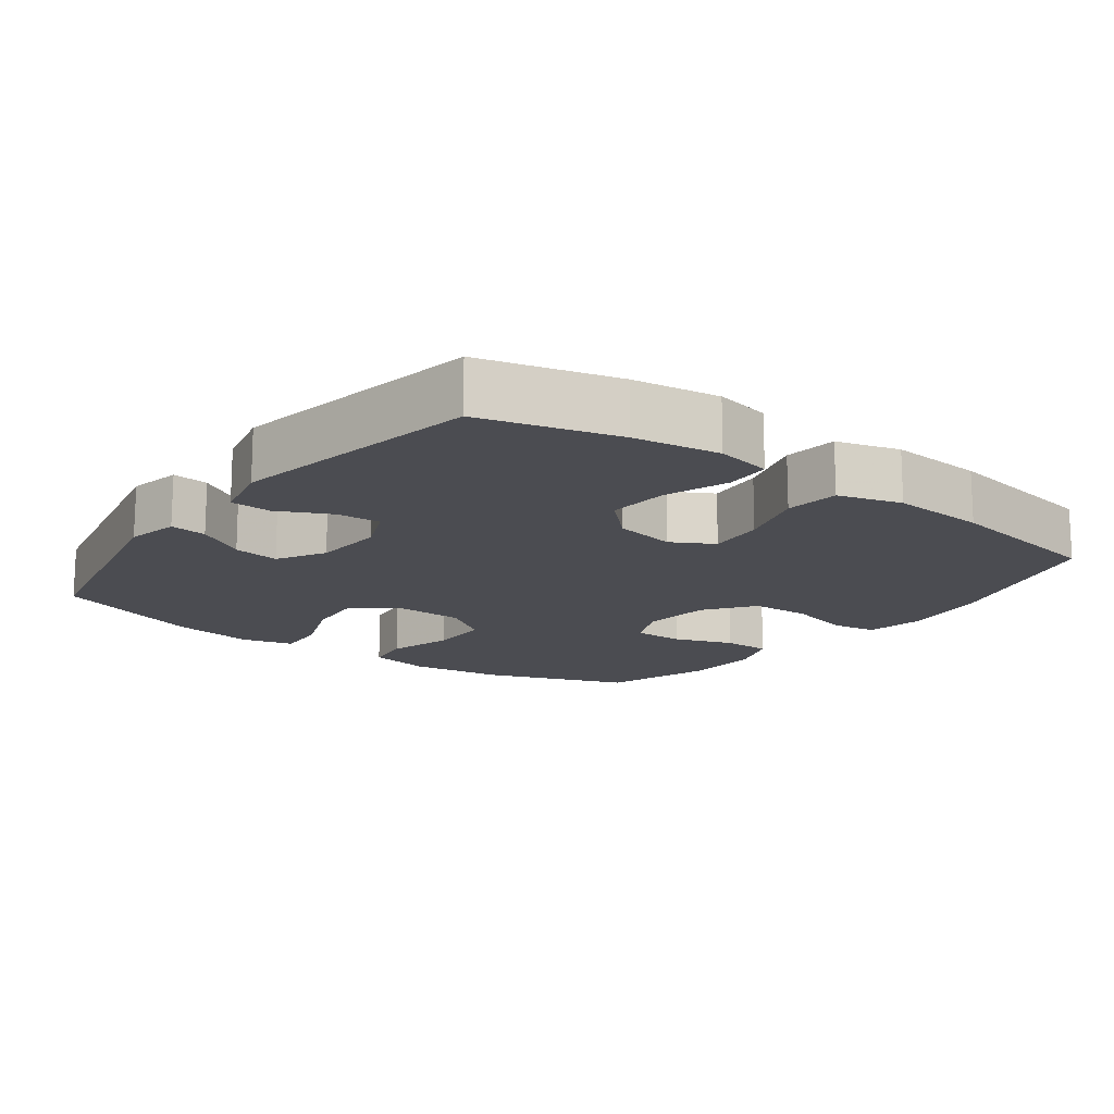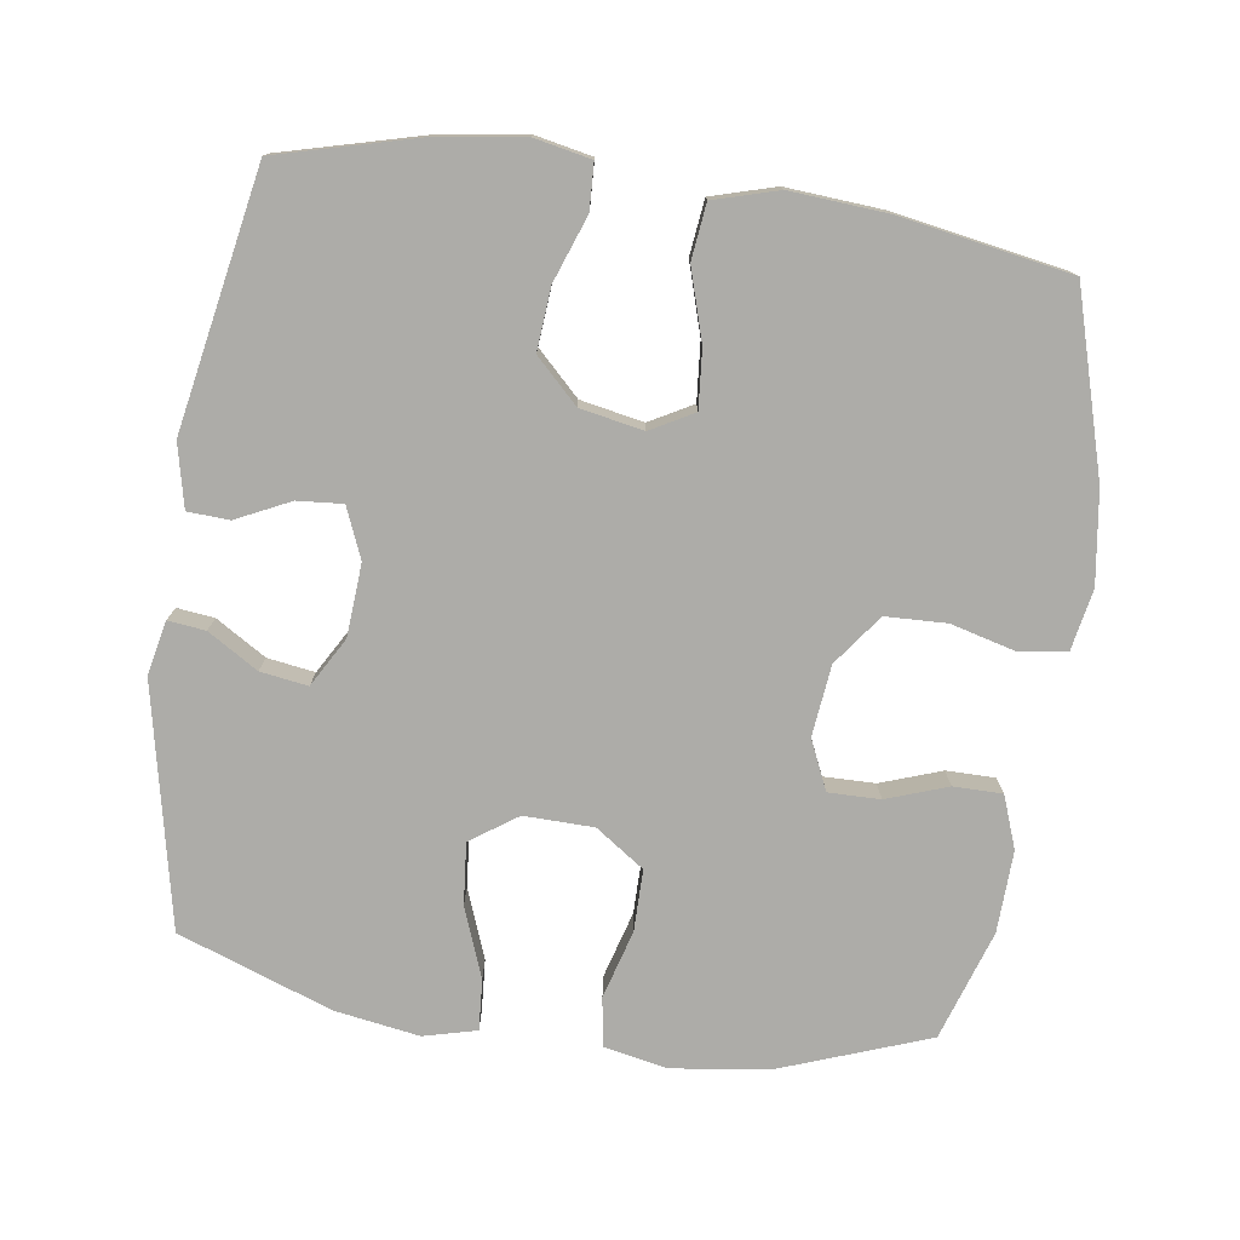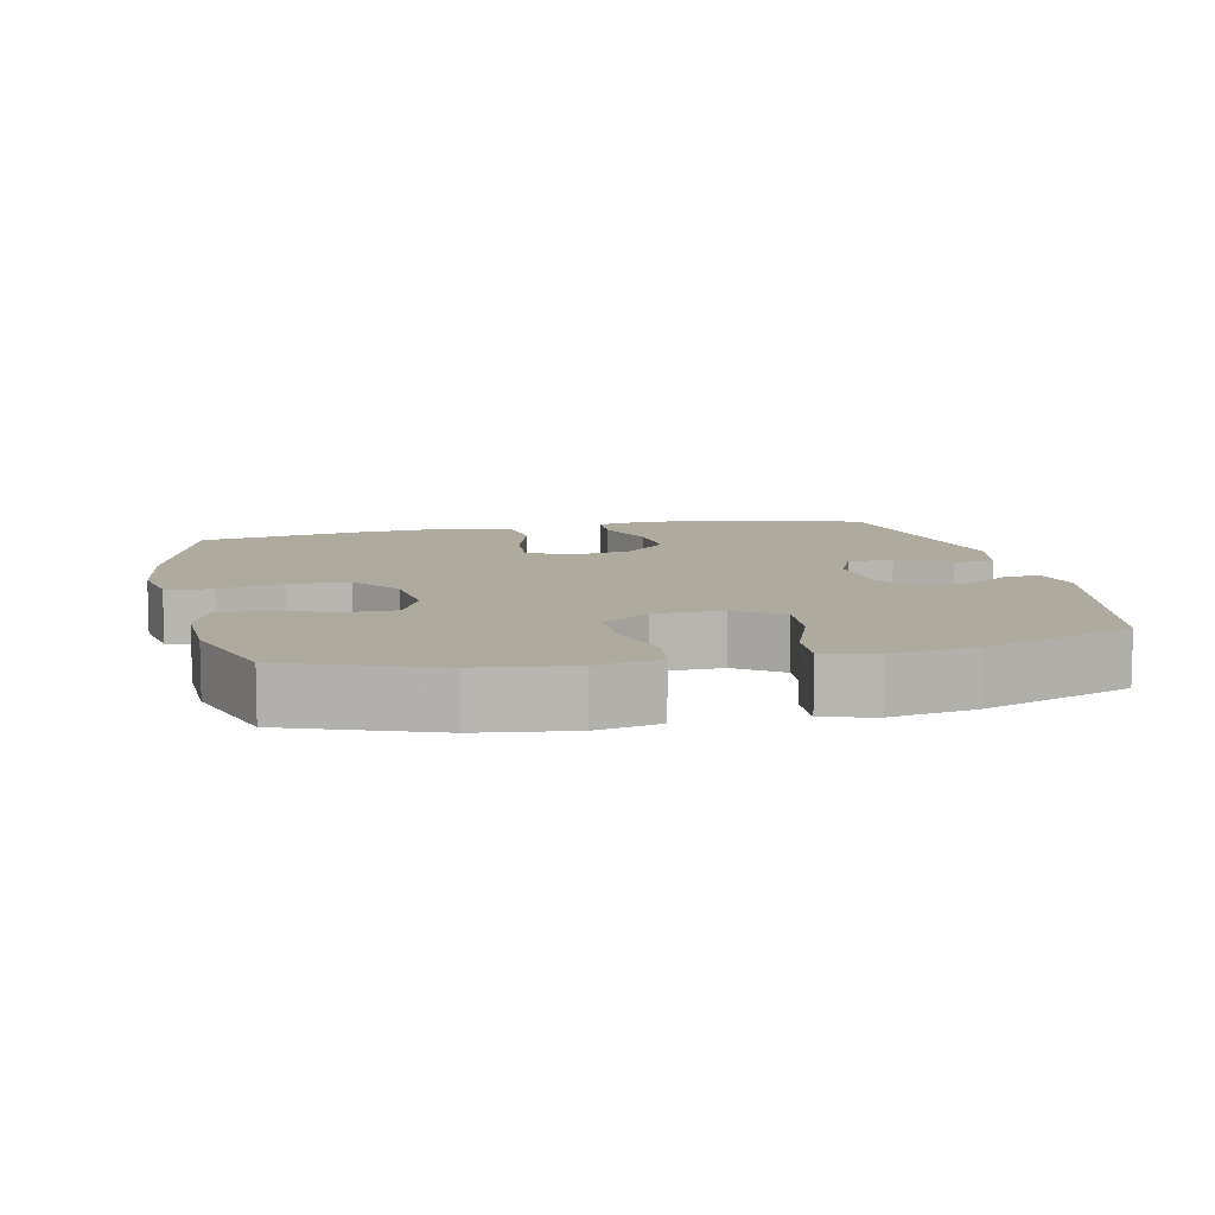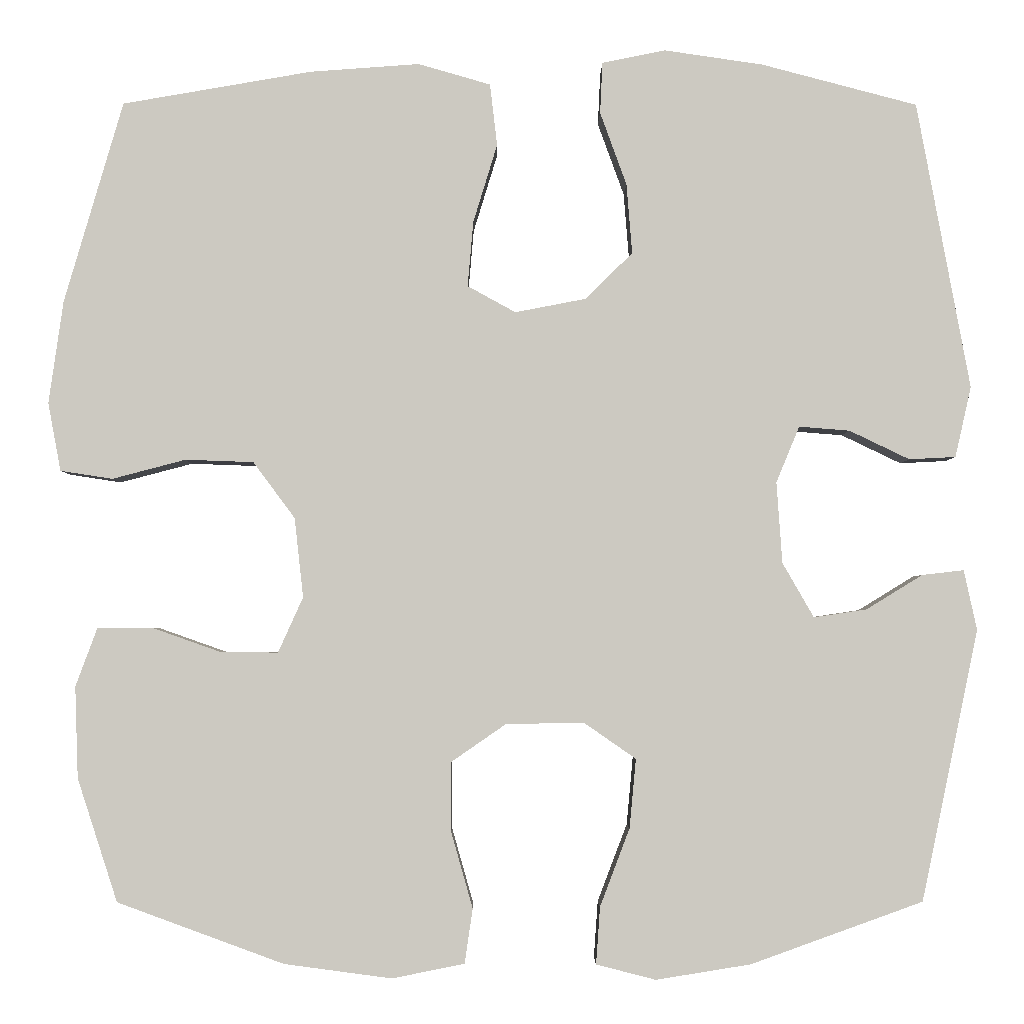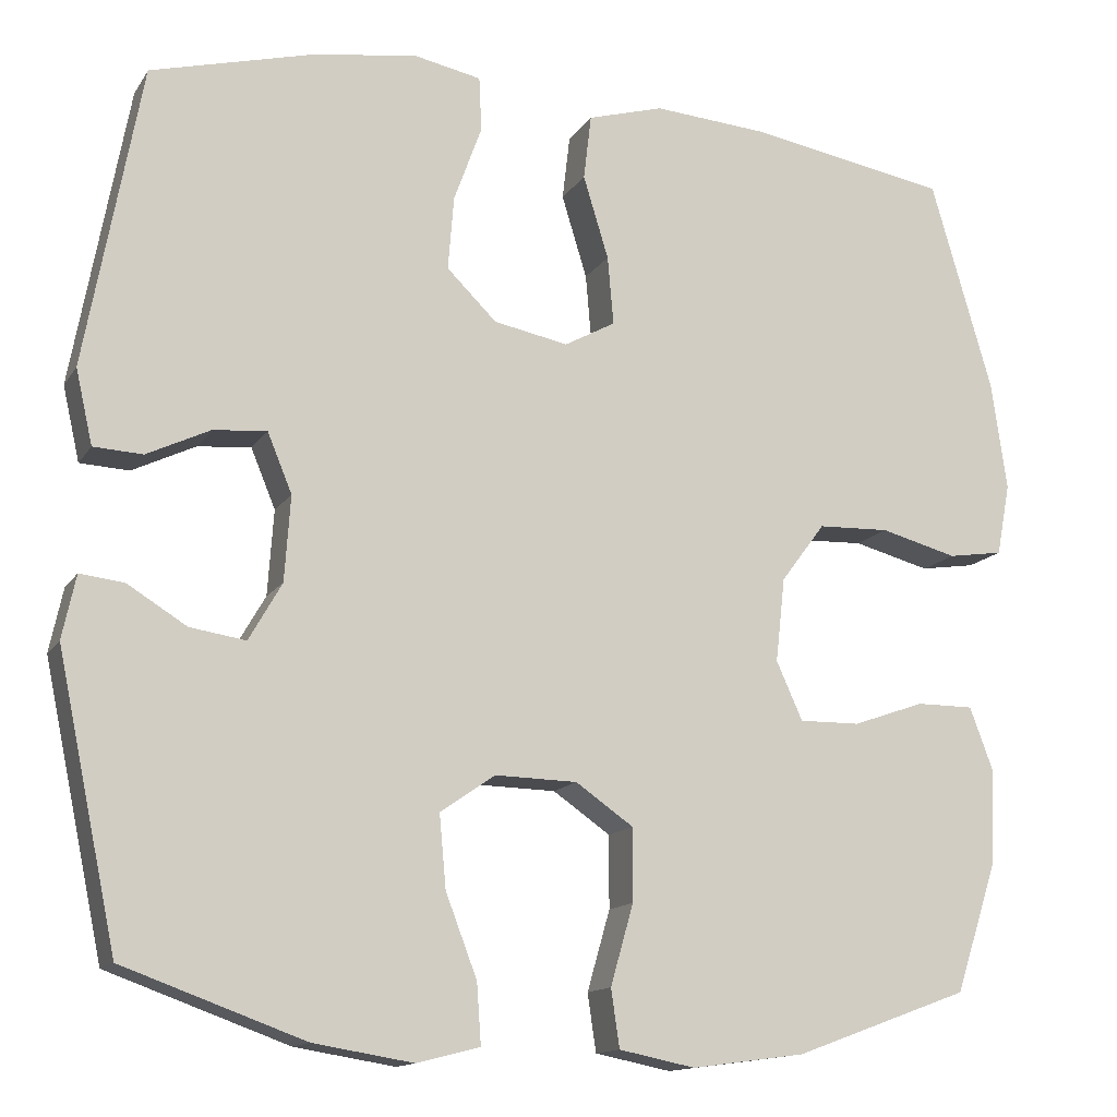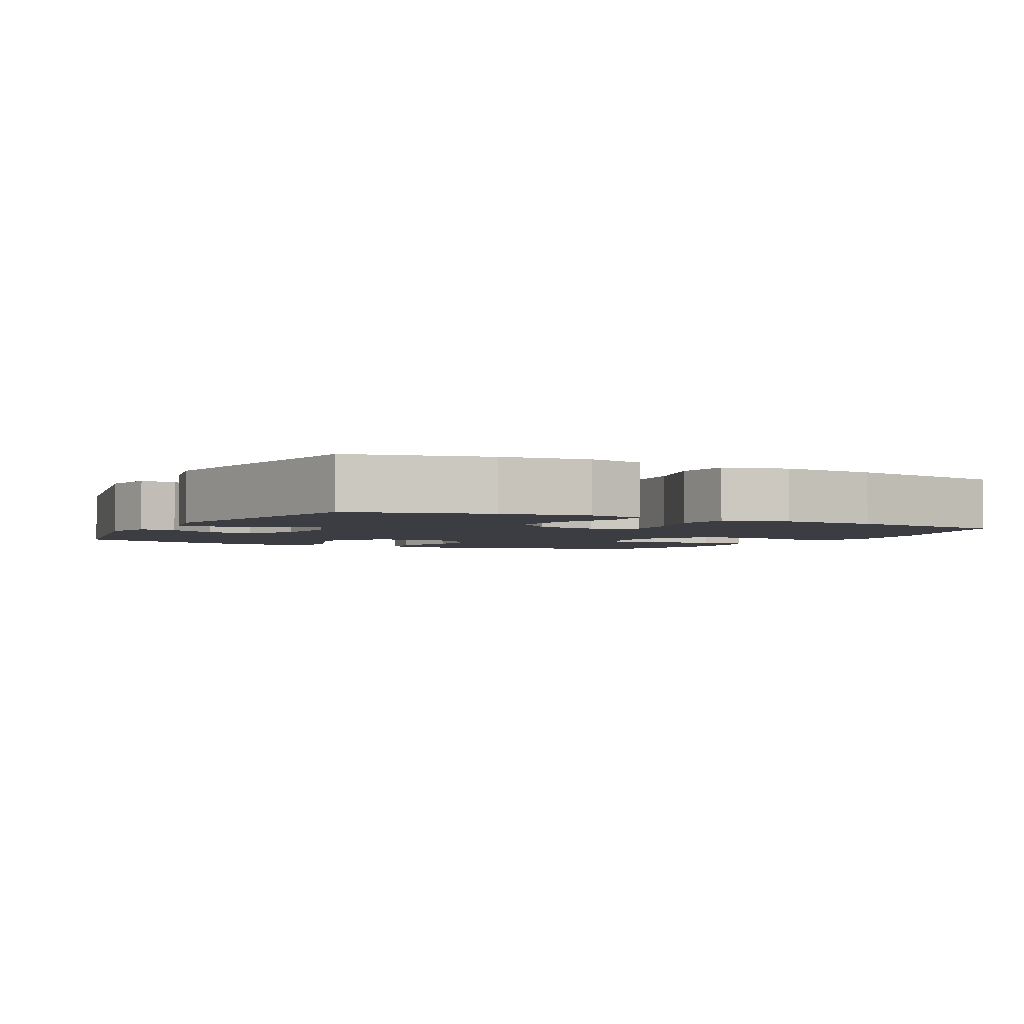
<metadata>
{"format":"obj","ext":"obj","renderer":"f3d","projection":"perspective","resolution":1024,"background":"white","views":[{"elev":-15.3,"azim":-36.6,"up":"+Y"},{"elev":-76.7,"azim":-8.3,"up":"+Y"},{"elev":9.2,"azim":167.5,"up":"+Y"},{"elev":-3.0,"azim":179.6,"up":"+Z"},{"elev":-13.8,"azim":-21.2,"up":"+Z"},{"elev":-2.9,"azim":-27.7,"up":"+Y"}]}
</metadata>
<code>
v 0.5 0.07 0.5
v 0.573 0.07 0.249
v 0.591 0.07 0.121
v 0.575 0.07 0.036
v 0.51 0.07 0.026
v 0.419 0.07 0.05
v 0.334 0.07 0.047
v 0.282 0.07 -0.023
v 0.271 0.07 -0.122
v 0.302 0.07 -0.191
v 0.374 0.07 -0.19
v 0.459 0.07 -0.16
v 0.527 0.07 -0.16
v 0.554 0.07 -0.233
v 0.55 0.07 -0.347
v 0.5 0.07 -0.5
v 0.293 0.07 -0.576
v 0.159 0.07 -0.594
v 0.069 0.07 -0.576
v 0.059 0.07 -0.508
v 0.086 0.07 -0.413
v 0.086 0.07 -0.327
v 0.018 0.07 -0.28
v -0.079 0.07 -0.278
v -0.144 0.07 -0.323
v -0.136 0.07 -0.409
v -0.099 0.07 -0.506
v -0.094 0.07 -0.577
v -0.168 0.07 -0.596
v -0.286 0.07 -0.577
v -0.5 0.07 -0.5
v -0.571 0.07 -0.163
v -0.555 0.07 -0.088
v -0.503 0.07 -0.094
v -0.433 0.07 -0.137
v -0.367 0.07 -0.147
v -0.328 0.07 -0.079
v -0.321 0.07 0.022
v -0.35 0.07 0.092
v -0.413 0.07 0.087
v -0.488 0.07 0.051
v -0.546 0.07 0.054
v -0.566 0.07 0.142
v -0.5 0.07 0.5
v -0.306 0.07 0.551
v -0.183 0.07 0.569
v -0.104 0.07 0.553
v -0.101 0.07 0.489
v -0.134 0.07 0.398
v -0.141 0.07 0.311
v -0.082 0.07 0.253
v 0.006 0.07 0.236
v 0.066 0.07 0.269
v 0.059 0.07 0.35
v 0.029 0.07 0.448
v 0.038 0.07 0.525
v 0.128 0.07 0.551
v 0.264 0.07 0.541
v 0.5 0 0.5
v 0.573 0 0.249
v 0.591 0 0.121
v 0.575 0 0.036
v 0.51 0 0.026
v 0.419 0 0.05
v 0.334 0 0.047
v 0.282 0 -0.023
v 0.271 0 -0.122
v 0.302 0 -0.191
v 0.374 0 -0.19
v 0.459 0 -0.16
v 0.527 0 -0.16
v 0.554 0 -0.233
v 0.55 0 -0.347
v 0.5 0 -0.5
v 0.293 0 -0.576
v 0.159 0 -0.594
v 0.069 0 -0.576
v 0.059 0 -0.508
v 0.086 0 -0.413
v 0.086 0 -0.327
v 0.018 0 -0.28
v -0.079 0 -0.278
v -0.144 0 -0.323
v -0.136 0 -0.409
v -0.099 0 -0.506
v -0.094 0 -0.577
v -0.168 0 -0.596
v -0.286 0 -0.577
v -0.5 0 -0.5
v -0.571 0 -0.163
v -0.555 0 -0.088
v -0.503 0 -0.094
v -0.433 0 -0.137
v -0.367 0 -0.147
v -0.328 0 -0.079
v -0.321 0 0.022
v -0.35 0 0.092
v -0.413 0 0.087
v -0.488 0 0.051
v -0.546 0 0.054
v -0.566 0 0.142
v -0.5 0 0.5
v -0.306 0 0.551
v -0.183 0 0.569
v -0.104 0 0.553
v -0.101 0 0.489
v -0.134 0 0.398
v -0.141 0 0.311
v -0.082 0 0.253
v 0.006 0 0.236
v 0.066 0 0.269
v 0.059 0 0.35
v 0.029 0 0.448
v 0.038 0 0.525
v 0.128 0 0.551
v 0.264 0 0.541
f 4 5 6
f 3 4 6
f 2 3 6
f 1 2 6
f 58 1 6
f 57 58 6
f 56 57 6
f 55 56 6
f 54 55 6
f 53 54 6 7
f 52 53 7 8
f 51 52 8 9
f 50 51 9 10
f 47 48 49
f 46 47 49
f 45 46 49
f 44 45 49
f 43 44 49
f 42 43 49
f 41 42 49
f 40 41 49
f 39 40 49 50
f 38 39 50 10
f 33 34 35
f 32 33 35
f 31 32 35
f 30 31 35
f 29 30 35
f 28 29 35
f 27 28 35
f 26 27 35
f 25 26 35 36
f 24 25 36 37
f 19 20 21
f 18 19 21
f 17 18 21
f 16 17 21
f 15 16 21
f 14 15 21
f 13 14 21
f 12 13 21
f 11 12 21
f 10 11 21 22
f 37 38 10
f 24 37 10
f 23 24 10
f 10 22 23
f 64 63 62
f 64 62 61
f 64 61 60
f 64 60 59
f 64 59 116
f 64 116 115
f 64 115 114
f 64 114 113
f 64 113 112
f 65 64 112 111
f 66 65 111 110
f 67 66 110 109
f 68 67 109 108
f 107 106 105
f 107 105 104
f 107 104 103
f 107 103 102
f 107 102 101
f 107 101 100
f 107 100 99
f 107 99 98
f 108 107 98 97
f 68 108 97 96
f 93 92 91
f 93 91 90
f 93 90 89
f 93 89 88
f 93 88 87
f 93 87 86
f 93 86 85
f 93 85 84
f 94 93 84 83
f 95 94 83 82
f 79 78 77
f 79 77 76
f 79 76 75
f 79 75 74
f 79 74 73
f 79 73 72
f 79 72 71
f 79 71 70
f 79 70 69
f 80 79 69 68
f 68 96 95
f 68 95 82
f 68 82 81
f 81 80 68
f 1 59 60 2
f 2 60 61 3
f 3 61 62 4
f 4 62 63 5
f 5 63 64 6
f 6 64 65 7
f 7 65 66 8
f 8 66 67 9
f 9 67 68 10
f 10 68 69 11
f 11 69 70 12
f 12 70 71 13
f 13 71 72 14
f 14 72 73 15
f 15 73 74 16
f 16 74 75 17
f 17 75 76 18
f 18 76 77 19
f 19 77 78 20
f 20 78 79 21
f 21 79 80 22
f 22 80 81 23
f 23 81 82 24
f 24 82 83 25
f 25 83 84 26
f 26 84 85 27
f 27 85 86 28
f 28 86 87 29
f 29 87 88 30
f 30 88 89 31
f 31 89 90 32
f 32 90 91 33
f 33 91 92 34
f 34 92 93 35
f 35 93 94 36
f 36 94 95 37
f 37 95 96 38
f 38 96 97 39
f 39 97 98 40
f 40 98 99 41
f 41 99 100 42
f 42 100 101 43
f 43 101 102 44
f 44 102 103 45
f 45 103 104 46
f 46 104 105 47
f 47 105 106 48
f 48 106 107 49
f 49 107 108 50
f 50 108 109 51
f 51 109 110 52
f 52 110 111 53
f 53 111 112 54
f 54 112 113 55
f 55 113 114 56
f 56 114 115 57
f 57 115 116 58
f 58 116 59 1

</code>
